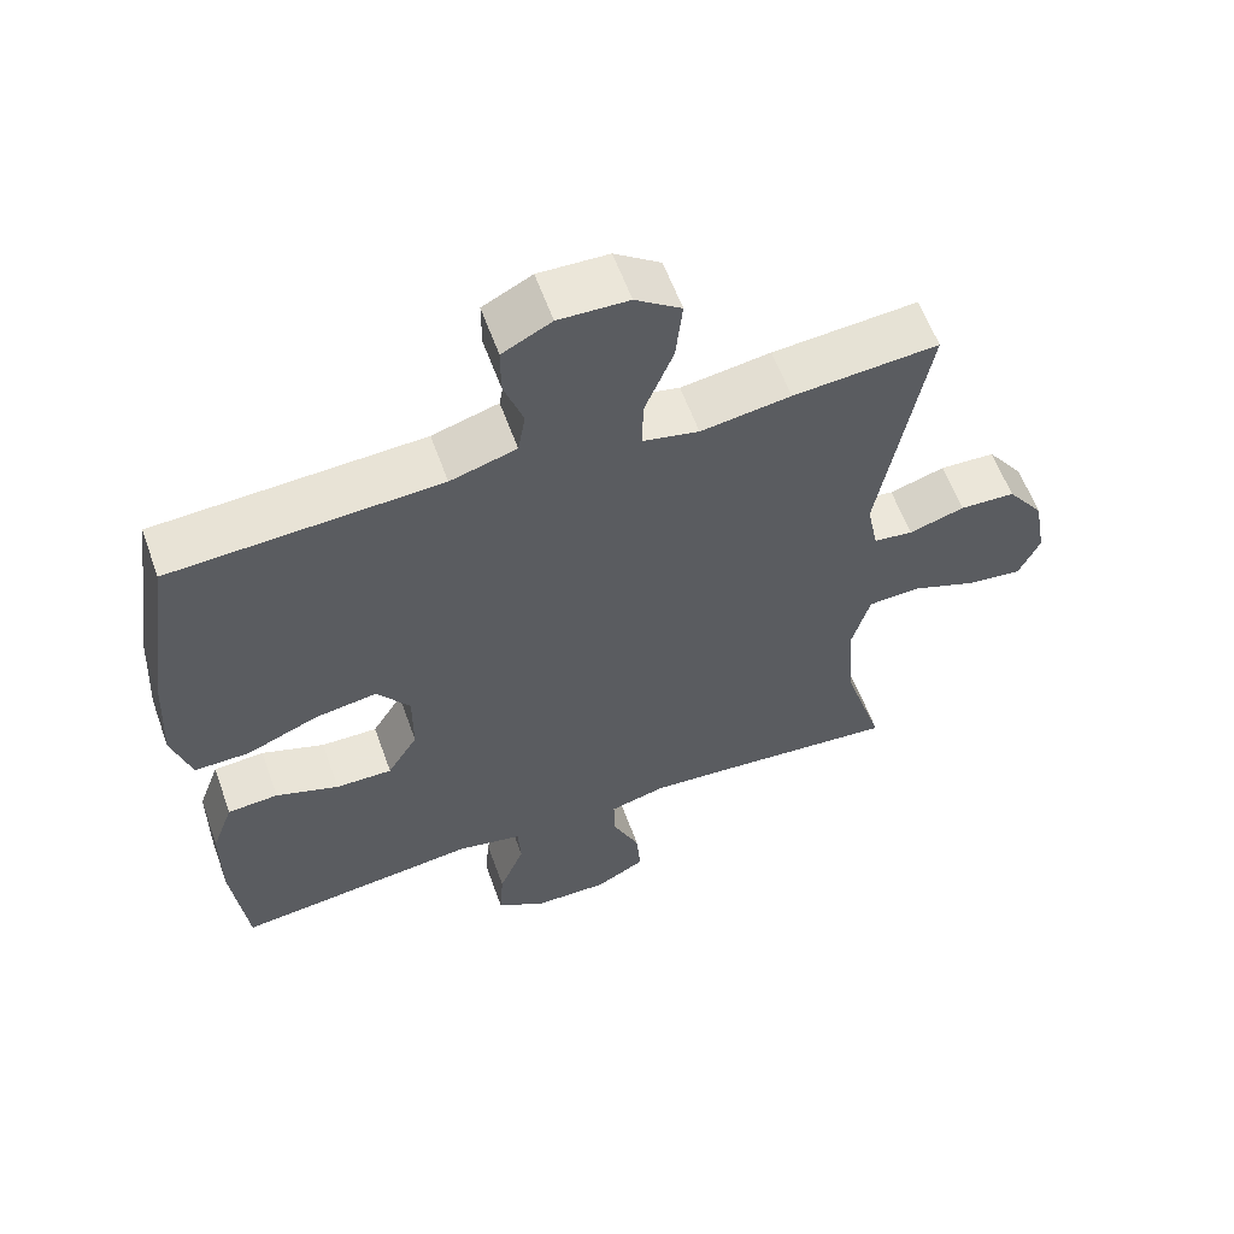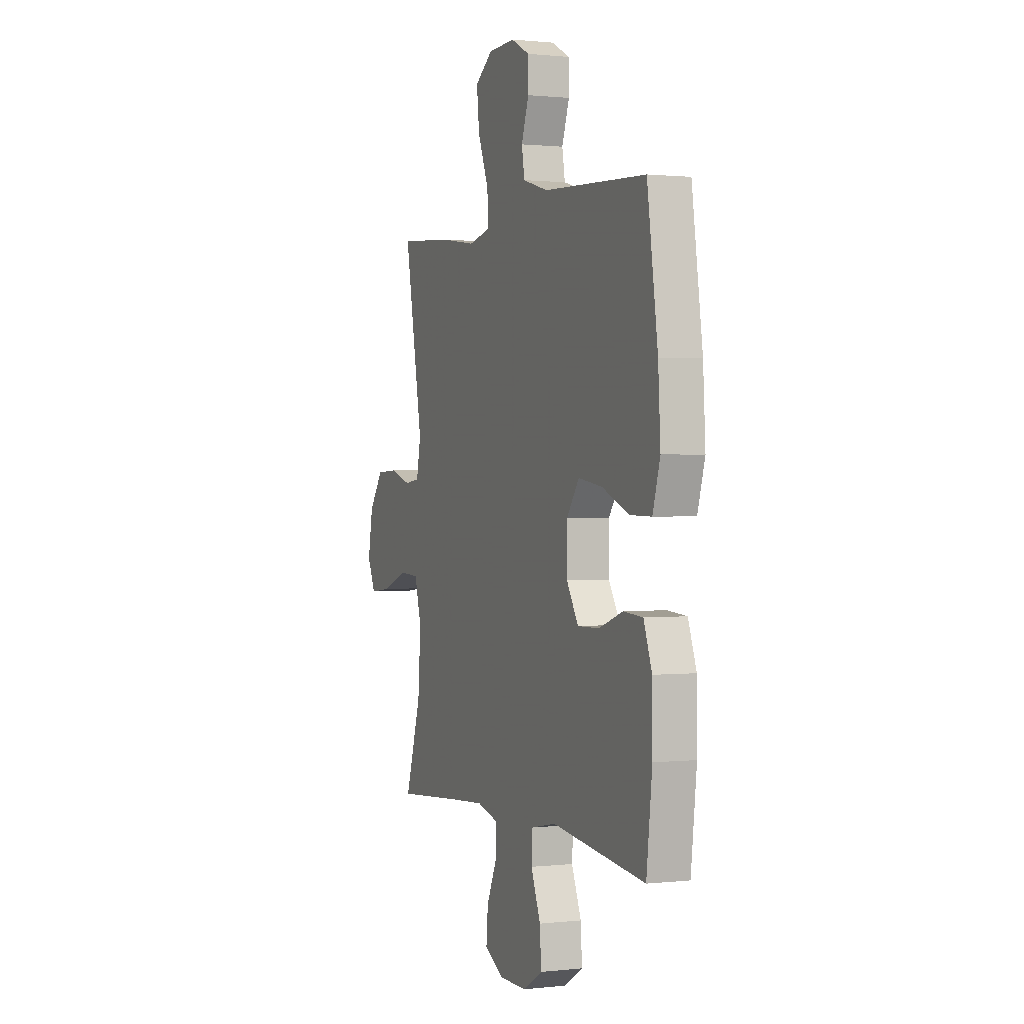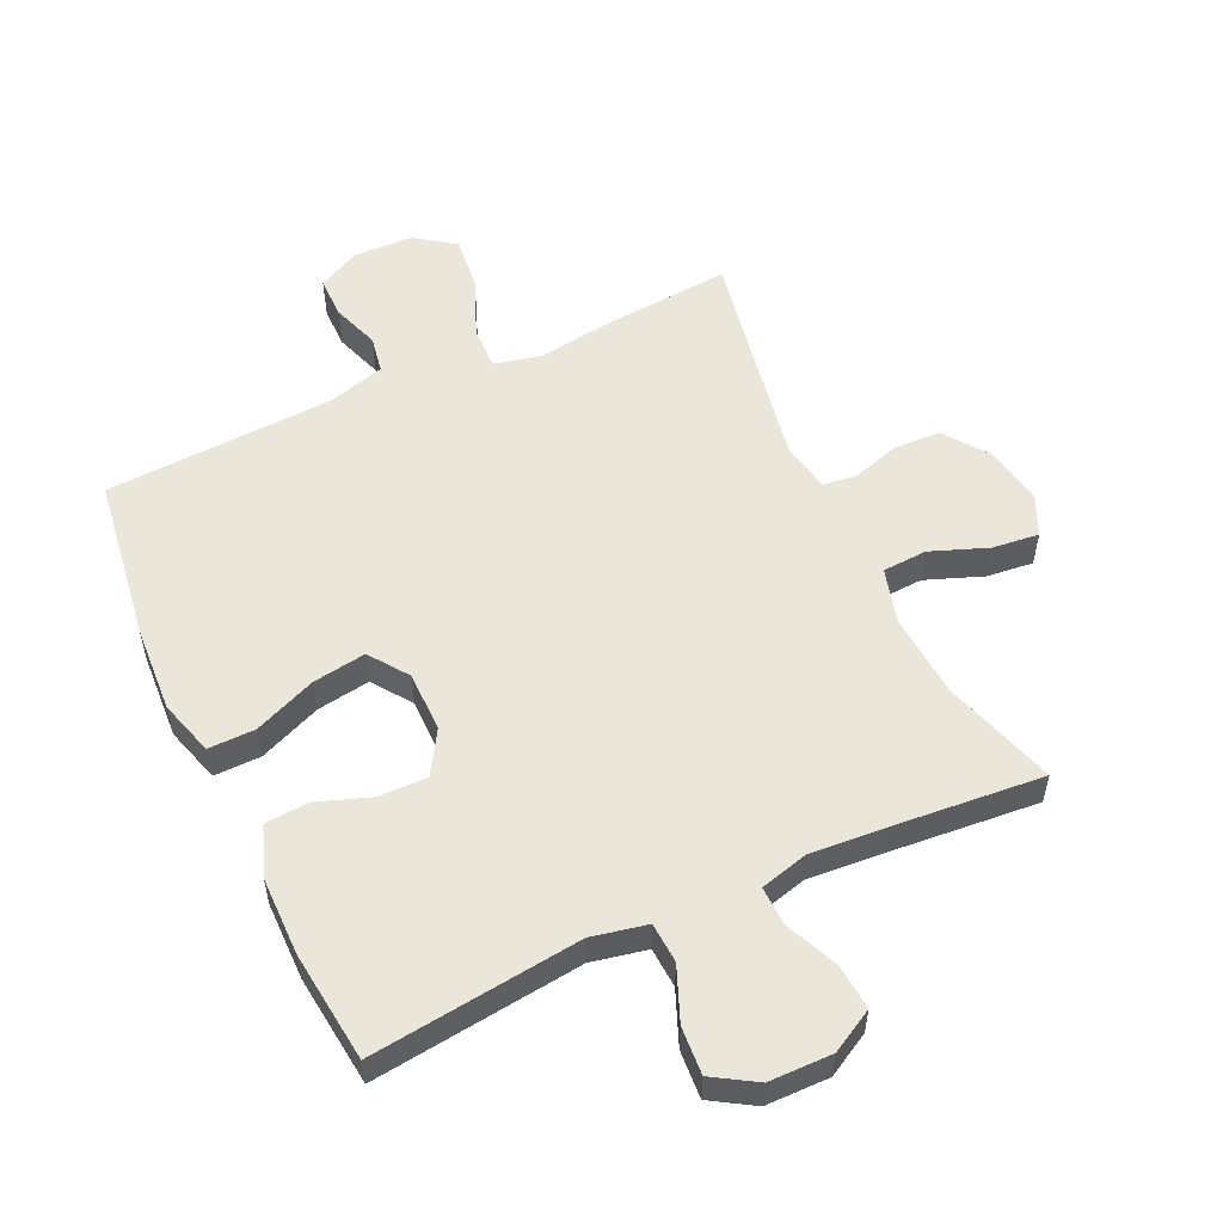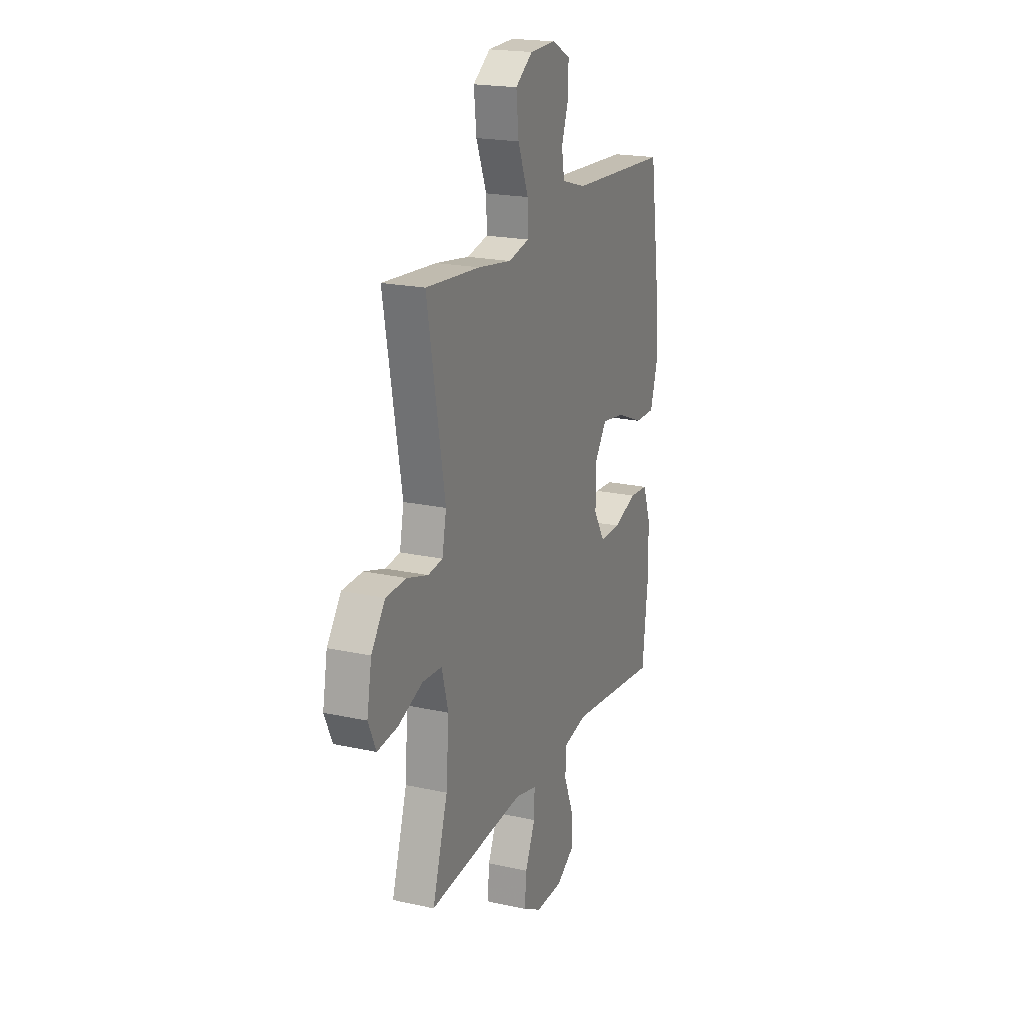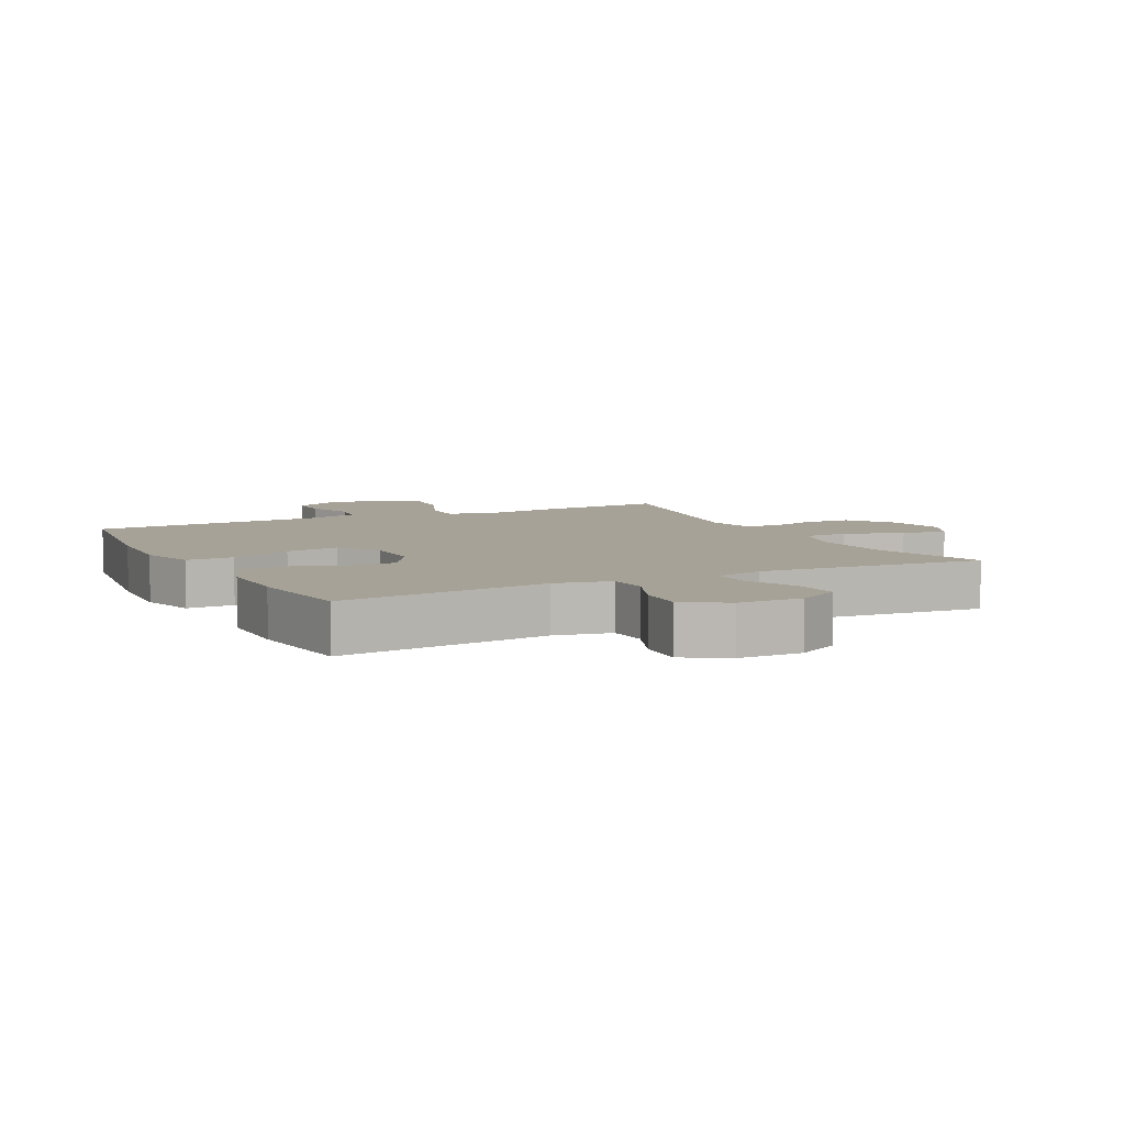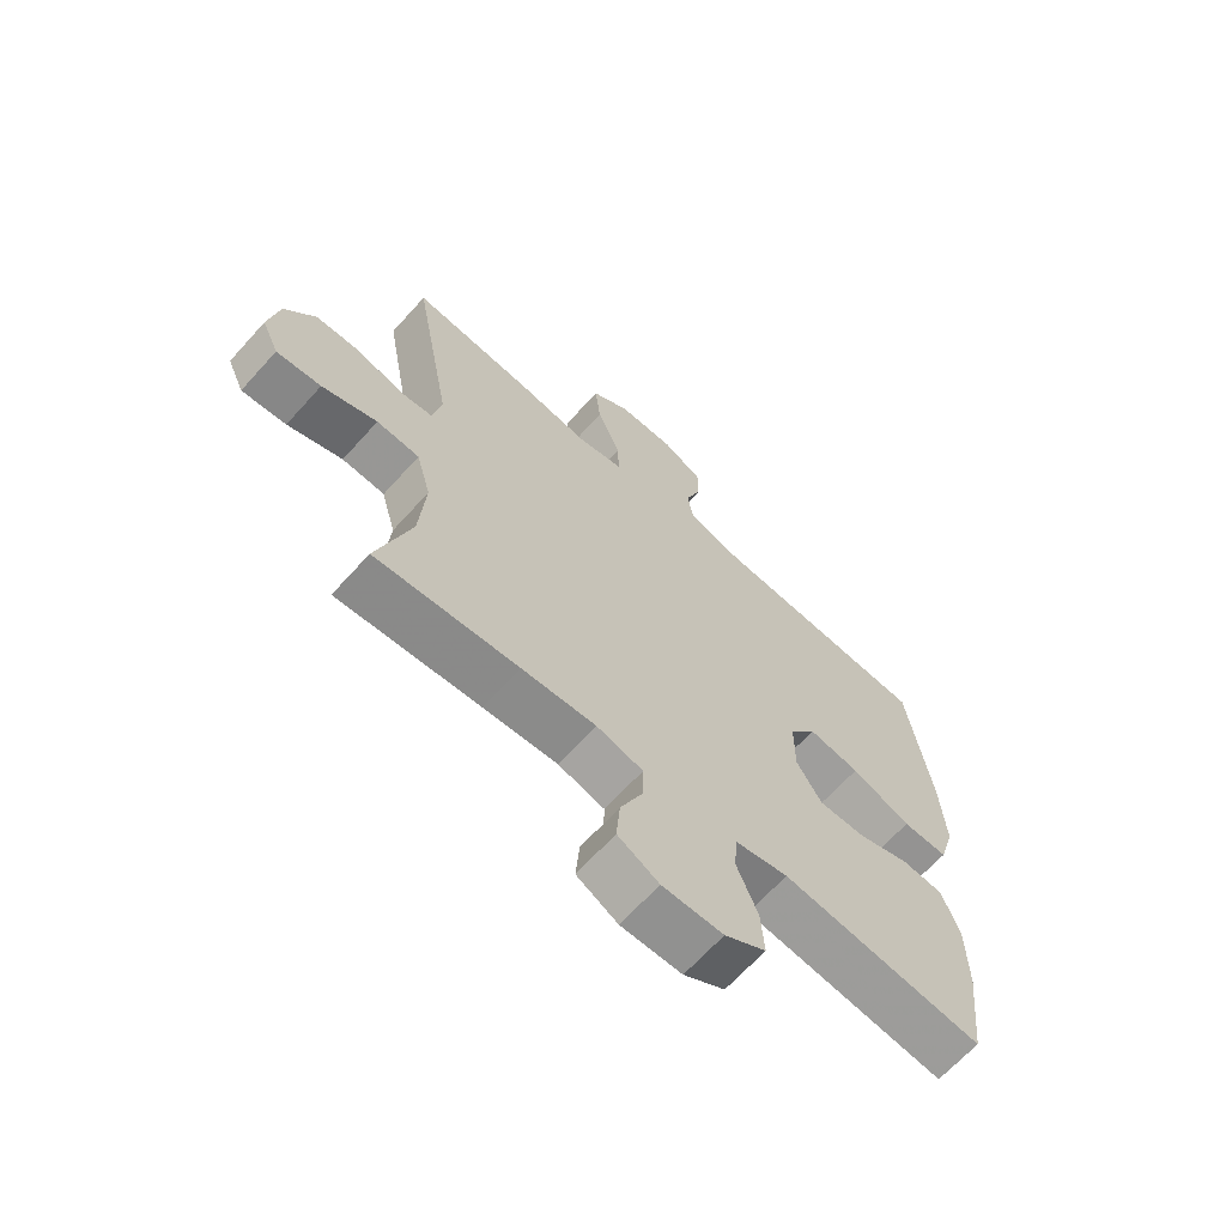
<metadata>
{"format":"obj","ext":"obj","renderer":"f3d","projection":"perspective","resolution":1024,"background":"white","views":[{"elev":59.4,"azim":160.3,"up":"+Z"},{"elev":0.9,"azim":67.8,"up":"+Z"},{"elev":54.9,"azim":155.1,"up":"+Y"},{"elev":20.1,"azim":-67.9,"up":"+Z"},{"elev":6.6,"azim":153.2,"up":"+Y"},{"elev":-66.3,"azim":-42.0,"up":"+Z"}]}
</metadata>
<code>
v 0.5 0.07 0.5
v 0.537 0.07 0.241
v 0.545 0.07 0.106
v 0.519 0.07 0.019
v 0.445 0.07 0.02
v 0.348 0.07 0.06
v 0.264 0.07 0.073
v 0.22 0.07 0.012
v 0.22 0.07 -0.083
v 0.261 0.07 -0.15
v 0.337 0.07 -0.149
v 0.422 0.07 -0.119
v 0.49 0.07 -0.124
v 0.519 0.07 -0.203
v 0.52 0.07 -0.326
v 0.5 0.07 -0.5
v 0.171 0.07 -0.461
v 0.084 0.07 -0.479
v 0.08 0.07 -0.542
v 0.114 0.07 -0.626
v 0.119 0.07 -0.701
v 0.052 0.07 -0.742
v -0.047 0.07 -0.743
v -0.114 0.07 -0.706
v -0.108 0.07 -0.634
v -0.072 0.07 -0.553
v -0.07 0.07 -0.491
v -0.146 0.07 -0.471
v -0.267 0.07 -0.48
v -0.5 0.07 -0.5
v -0.445 0.07 -0.324
v -0.435 0.07 -0.191
v -0.459 0.07 -0.104
v -0.529 0.07 -0.1
v -0.619 0.07 -0.134
v -0.692 0.07 -0.142
v -0.72 0.07 -0.08
v -0.703 0.07 0.014
v -0.653 0.07 0.083
v -0.579 0.07 0.086
v -0.504 0.07 0.063
v -0.451 0.07 0.07
v -0.436 0.07 0.146
v -0.5 0.07 0.5
v -0.304 0.07 0.484
v -0.183 0.07 0.466
v -0.107 0.07 0.483
v -0.109 0.07 0.551
v -0.147 0.07 0.645
v -0.156 0.07 0.729
v -0.094 0.07 0.773
v 0 0.07 0.776
v 0.066 0.07 0.742
v 0.066 0.07 0.677
v 0.04 0.07 0.603
v 0.05 0.07 0.545
v 0.139 0.07 0.519
v 0.5 0 0.5
v 0.537 0 0.241
v 0.545 0 0.106
v 0.519 0 0.019
v 0.445 0 0.02
v 0.348 0 0.06
v 0.264 0 0.073
v 0.22 0 0.012
v 0.22 0 -0.083
v 0.261 0 -0.15
v 0.337 0 -0.149
v 0.422 0 -0.119
v 0.49 0 -0.124
v 0.519 0 -0.203
v 0.52 0 -0.326
v 0.5 0 -0.5
v 0.171 0 -0.461
v 0.084 0 -0.479
v 0.08 0 -0.542
v 0.114 0 -0.626
v 0.119 0 -0.701
v 0.052 0 -0.742
v -0.047 0 -0.743
v -0.114 0 -0.706
v -0.108 0 -0.634
v -0.072 0 -0.553
v -0.07 0 -0.491
v -0.146 0 -0.471
v -0.267 0 -0.48
v -0.5 0 -0.5
v -0.445 0 -0.324
v -0.435 0 -0.191
v -0.459 0 -0.104
v -0.529 0 -0.1
v -0.619 0 -0.134
v -0.692 0 -0.142
v -0.72 0 -0.08
v -0.703 0 0.014
v -0.653 0 0.083
v -0.579 0 0.086
v -0.504 0 0.063
v -0.451 0 0.07
v -0.436 0 0.146
v -0.5 0 0.5
v -0.304 0 0.484
v -0.183 0 0.466
v -0.107 0 0.483
v -0.109 0 0.551
v -0.147 0 0.645
v -0.156 0 0.729
v -0.094 0 0.773
v 0 0 0.776
v 0.066 0 0.742
v 0.066 0 0.677
v 0.04 0 0.603
v 0.05 0 0.545
v 0.139 0 0.519
f 52 53 54 55
f 52 55 56
f 51 52 56
f 48 49 50 51
f 47 48 51 56
f 43 44 45 46
f 42 43 46 47
f 38 39 40 41
f 38 41 42
f 37 38 42
f 34 35 36 37
f 33 34 37 42
f 32 33 42 47
f 29 30 31
f 28 29 31 32
f 27 28 32 47
f 23 24 25 26
f 23 26 27
f 19 20 21 22
f 18 19 22 23
f 14 15 16 17
f 14 17 18
f 11 12 13 14
f 10 11 14 18
f 9 10 18
f 8 9 18 23
f 3 4 5 6
f 3 6 7
f 57 1 2 3
f 57 3 7
f 56 57 7 8
f 27 47 56
f 8 23 27 56
f 112 111 110 109
f 113 112 109
f 113 109 108
f 108 107 106 105
f 113 108 105 104
f 103 102 101 100
f 104 103 100 99
f 98 97 96 95
f 99 98 95
f 99 95 94
f 94 93 92 91
f 99 94 91 90
f 104 99 90 89
f 88 87 86
f 89 88 86 85
f 104 89 85 84
f 83 82 81 80
f 84 83 80
f 79 78 77 76
f 80 79 76 75
f 74 73 72 71
f 75 74 71
f 71 70 69 68
f 75 71 68 67
f 75 67 66
f 80 75 66 65
f 63 62 61 60
f 64 63 60
f 60 59 58 114
f 64 60 114
f 65 64 114 113
f 113 104 84
f 113 84 80 65
f 1 58 59 2
f 2 59 60 3
f 3 60 61 4
f 4 61 62 5
f 5 62 63 6
f 6 63 64 7
f 7 64 65 8
f 8 65 66 9
f 9 66 67 10
f 10 67 68 11
f 11 68 69 12
f 12 69 70 13
f 13 70 71 14
f 14 71 72 15
f 15 72 73 16
f 16 73 74 17
f 17 74 75 18
f 18 75 76 19
f 19 76 77 20
f 20 77 78 21
f 21 78 79 22
f 22 79 80 23
f 23 80 81 24
f 24 81 82 25
f 25 82 83 26
f 26 83 84 27
f 27 84 85 28
f 28 85 86 29
f 29 86 87 30
f 30 87 88 31
f 31 88 89 32
f 32 89 90 33
f 33 90 91 34
f 34 91 92 35
f 35 92 93 36
f 36 93 94 37
f 37 94 95 38
f 38 95 96 39
f 39 96 97 40
f 40 97 98 41
f 41 98 99 42
f 42 99 100 43
f 43 100 101 44
f 44 101 102 45
f 45 102 103 46
f 46 103 104 47
f 47 104 105 48
f 48 105 106 49
f 49 106 107 50
f 50 107 108 51
f 51 108 109 52
f 52 109 110 53
f 53 110 111 54
f 54 111 112 55
f 55 112 113 56
f 56 113 114 57
f 57 114 58 1

</code>
